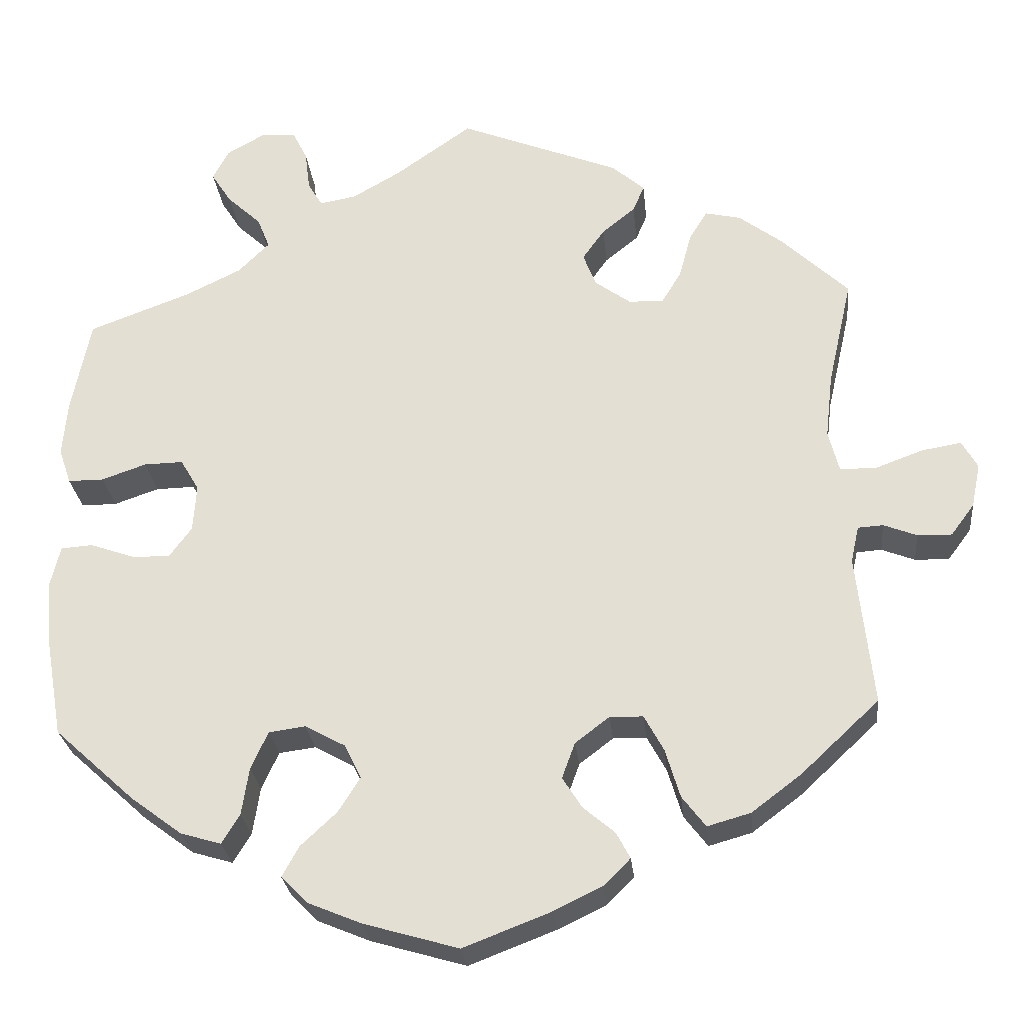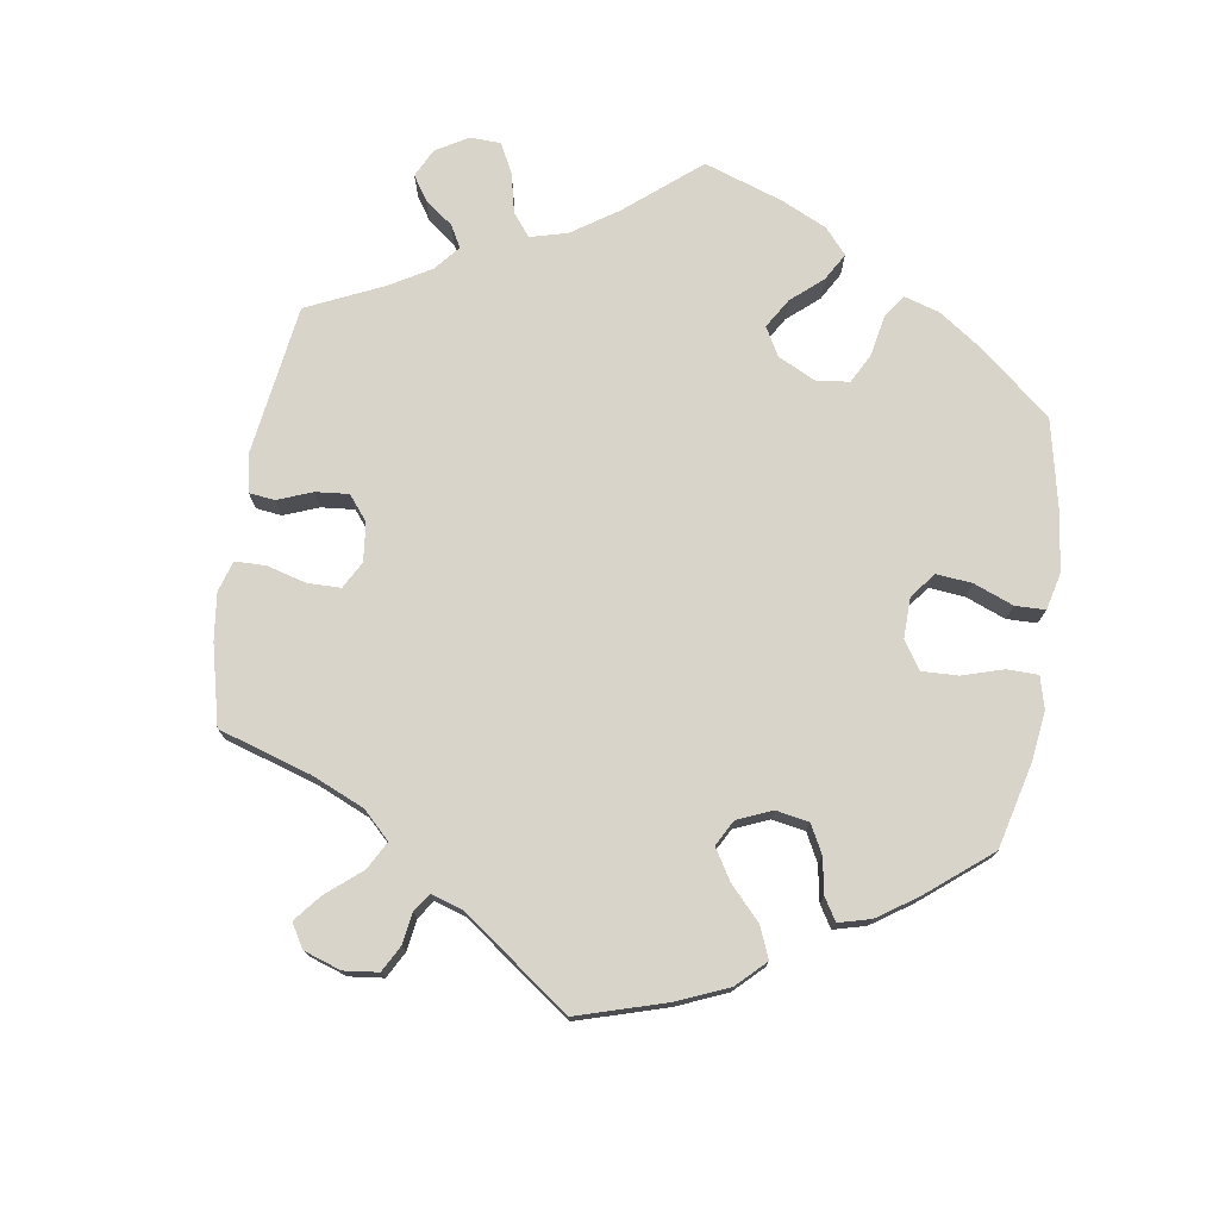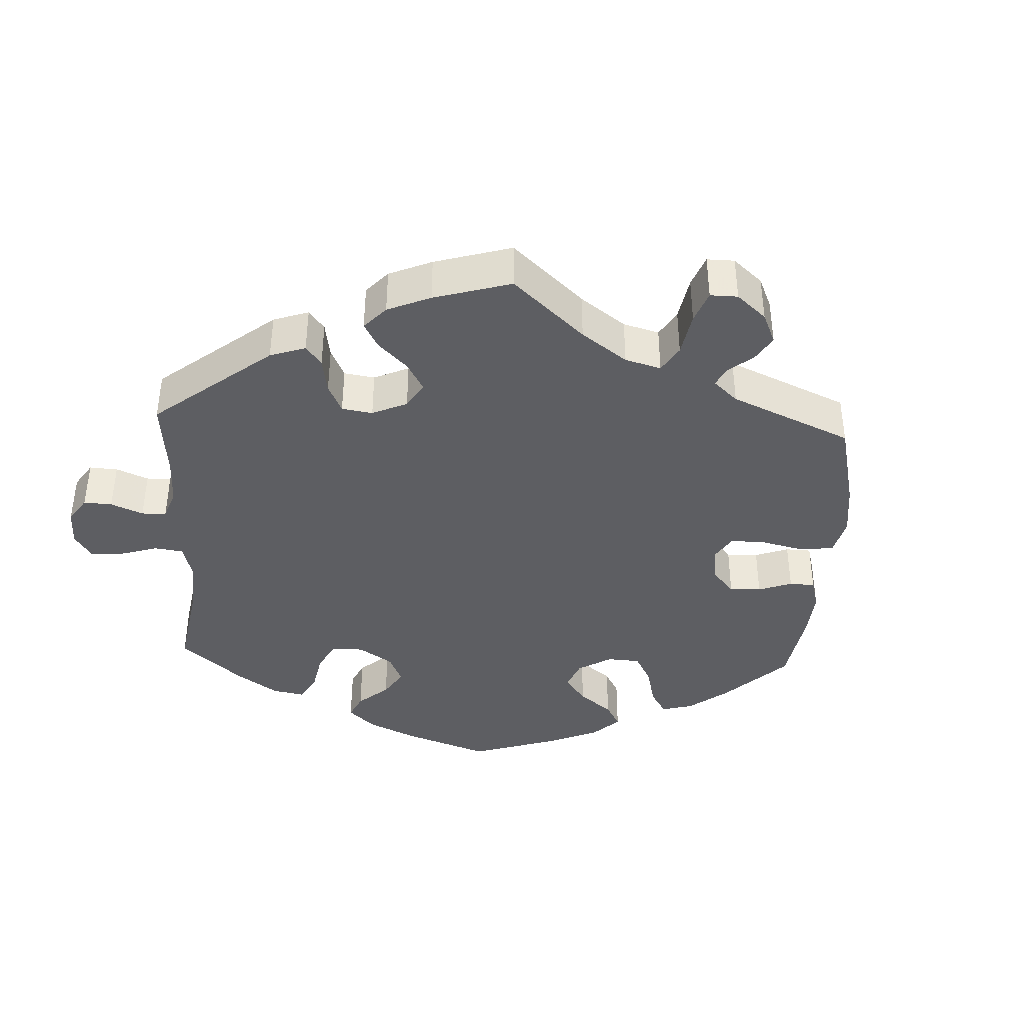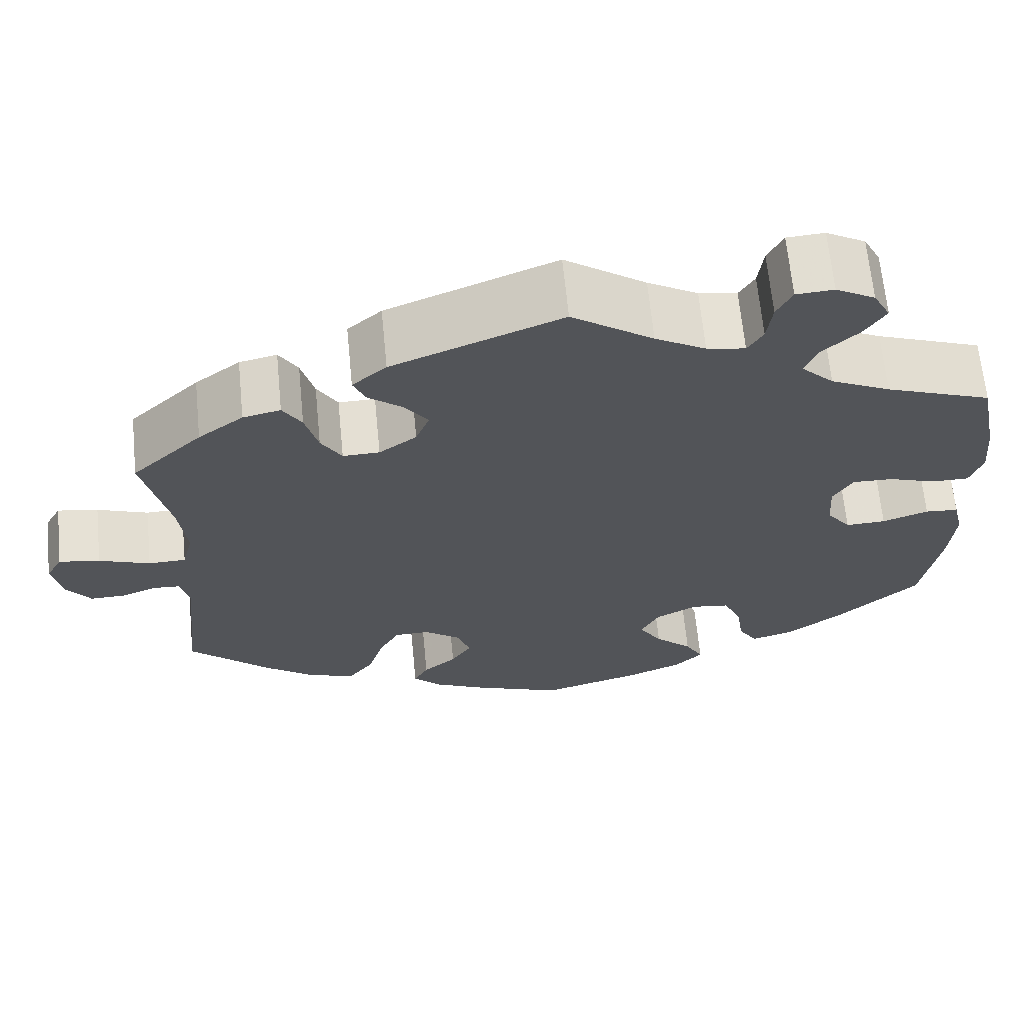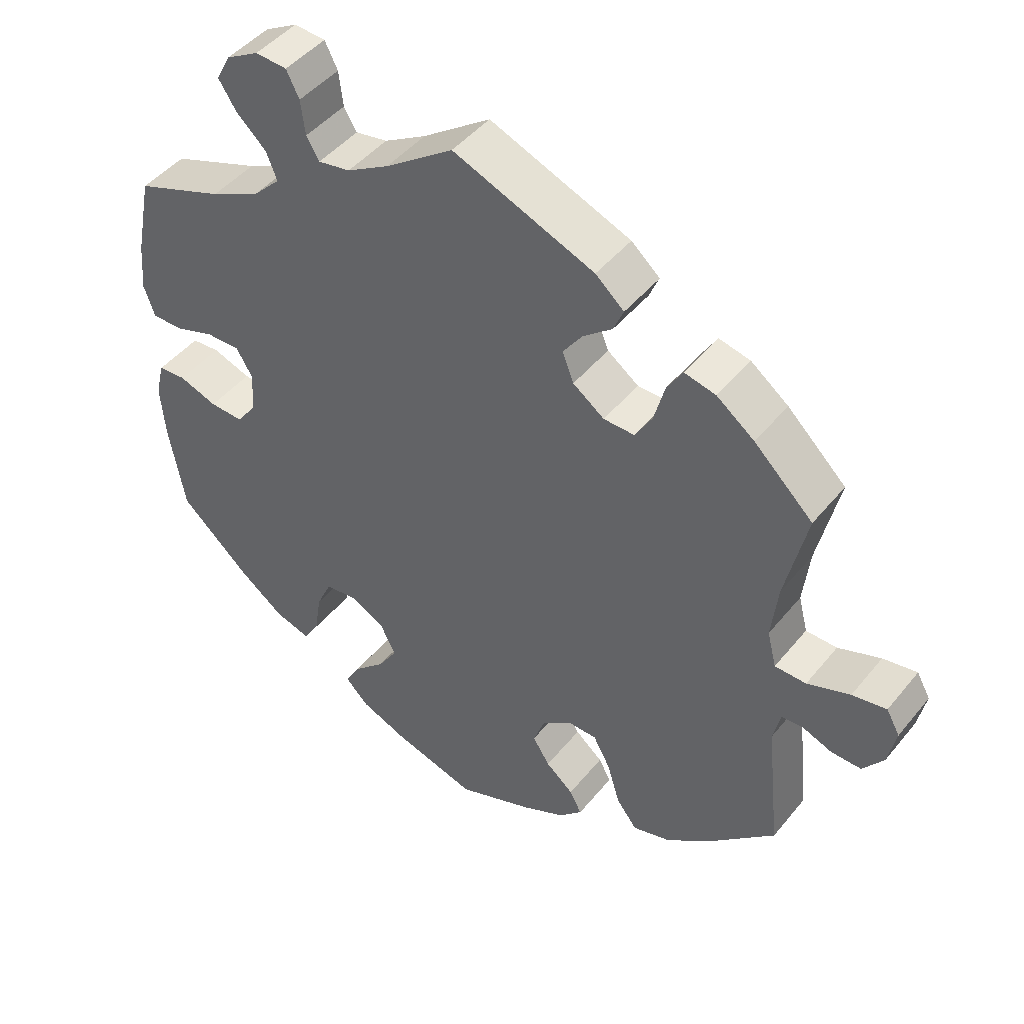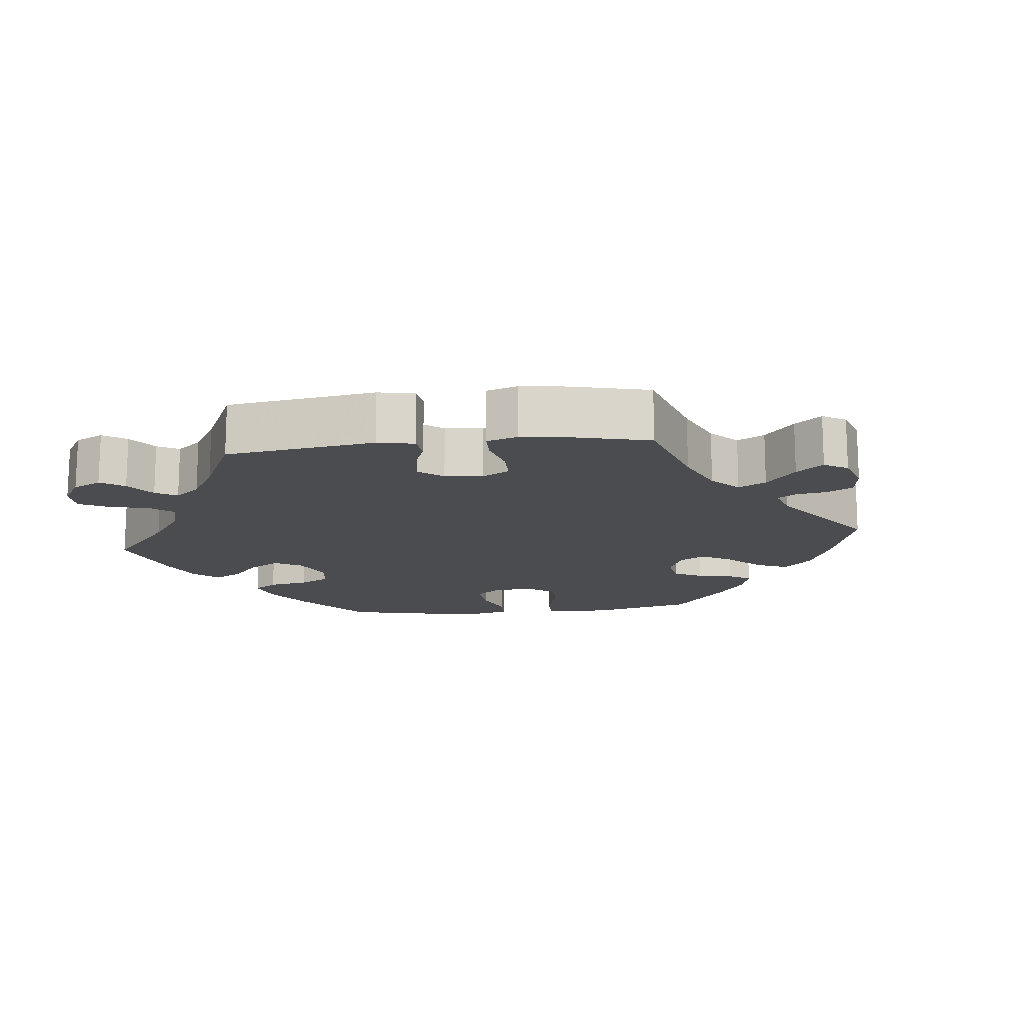
<metadata>
{"format":"obj","ext":"obj","renderer":"f3d","projection":"perspective","resolution":1024,"background":"white","views":[{"elev":-26.8,"azim":5.8,"up":"+Z"},{"elev":75.6,"azim":128.9,"up":"+Y"},{"elev":-39.4,"azim":57.0,"up":"+Y"},{"elev":65.9,"azim":174.4,"up":"+Z"},{"elev":46.0,"azim":36.6,"up":"+Z"},{"elev":-15.1,"azim":36.4,"up":"+Y"}]}
</metadata>
<code>
v -0.116 0.07 -0.544
v -0.181 0.07 -0.517
v -0.214 0.07 -0.484
v -0.193 0.07 -0.446
v -0.149 0.07 -0.405
v -0.122 0.07 -0.362
v -0.143 0.07 -0.32
v -0.192 0.07 -0.293
v -0.237 0.07 -0.299
v -0.258 0.07 -0.345
v -0.267 0.07 -0.404
v -0.289 0.07 -0.44
v -0.339 0.07 -0.425
v -0.402 0.07 -0.378
v -0.501 0.07 -0.288
v -0.523 0.07 -0.162
v -0.529 0.07 -0.086
v -0.517 0.07 -0.036
v -0.478 0.07 -0.033
v -0.424 0.07 -0.052
v -0.377 0.07 -0.054
v -0.349 0.07 -0.016
v -0.345 0.07 0.042
v -0.368 0.07 0.081
v -0.416 0.07 0.08
v -0.471 0.07 0.061
v -0.515 0.07 0.061
v -0.53 0.07 0.105
v -0.524 0.07 0.174
v -0.501 0.07 0.289
v -0.377 0.07 0.335
v -0.307 0.07 0.369
v -0.269 0.07 0.407
v -0.284 0.07 0.445
v -0.326 0.07 0.484
v -0.351 0.07 0.523
v -0.331 0.07 0.561
v -0.285 0.07 0.587
v -0.241 0.07 0.584
v -0.223 0.07 0.548
v -0.217 0.07 0.499
v -0.199 0.07 0.469
v -0.154 0.07 0.477
v -0.095 0.07 0.511
v 0 0.07 0.578
v 0.198 0.07 0.499
v 0.238 0.07 0.464
v 0.224 0.07 0.431
v 0.183 0.07 0.398
v 0.156 0.07 0.36
v 0.172 0.07 0.319
v 0.216 0.07 0.287
v 0.259 0.07 0.286
v 0.283 0.07 0.326
v 0.298 0.07 0.382
v 0.32 0.07 0.418
v 0.364 0.07 0.408
v 0.417 0.07 0.368
v 0.5 0.07 0.289
v 0.47 0.07 0.156
v 0.461 0.07 0.077
v 0.474 0.07 0.026
v 0.518 0.07 0.025
v 0.578 0.07 0.047
v 0.626 0.07 0.055
v 0.645 0.07 0.021
v 0.634 0.07 -0.033
v 0.605 0.07 -0.072
v 0.563 0.07 -0.071
v 0.522 0.07 -0.055
v 0.491 0.07 -0.057
v 0.481 0.07 -0.102
v 0.501 0.07 -0.288
v 0.405 0.07 -0.378
v 0.344 0.07 -0.424
v 0.291 0.07 -0.439
v 0.262 0.07 -0.401
v 0.244 0.07 -0.341
v 0.22 0.07 -0.297
v 0.179 0.07 -0.296
v 0.137 0.07 -0.328
v 0.121 0.07 -0.372
v 0.145 0.07 -0.41
v 0.184 0.07 -0.443
v 0.201 0.07 -0.475
v 0.168 0.07 -0.508
v 0.108 0.07 -0.537
v 0.001 0.07 -0.578
v -0.116 0 -0.544
v -0.181 0 -0.517
v -0.214 0 -0.484
v -0.193 0 -0.446
v -0.149 0 -0.405
v -0.122 0 -0.362
v -0.143 0 -0.32
v -0.192 0 -0.293
v -0.237 0 -0.299
v -0.258 0 -0.345
v -0.267 0 -0.404
v -0.289 0 -0.44
v -0.339 0 -0.425
v -0.402 0 -0.378
v -0.501 0 -0.288
v -0.523 0 -0.162
v -0.529 0 -0.086
v -0.517 0 -0.036
v -0.478 0 -0.033
v -0.424 0 -0.052
v -0.377 0 -0.054
v -0.349 0 -0.016
v -0.345 0 0.042
v -0.368 0 0.081
v -0.416 0 0.08
v -0.471 0 0.061
v -0.515 0 0.061
v -0.53 0 0.105
v -0.524 0 0.174
v -0.501 0 0.289
v -0.377 0 0.335
v -0.307 0 0.369
v -0.269 0 0.407
v -0.284 0 0.445
v -0.326 0 0.484
v -0.351 0 0.523
v -0.331 0 0.561
v -0.285 0 0.587
v -0.241 0 0.584
v -0.223 0 0.548
v -0.217 0 0.499
v -0.199 0 0.469
v -0.154 0 0.477
v -0.095 0 0.511
v 0 0 0.578
v 0.198 0 0.499
v 0.238 0 0.464
v 0.224 0 0.431
v 0.183 0 0.398
v 0.156 0 0.36
v 0.172 0 0.319
v 0.216 0 0.287
v 0.259 0 0.286
v 0.283 0 0.326
v 0.298 0 0.382
v 0.32 0 0.418
v 0.364 0 0.408
v 0.417 0 0.368
v 0.5 0 0.289
v 0.47 0 0.156
v 0.461 0 0.077
v 0.474 0 0.026
v 0.518 0 0.025
v 0.578 0 0.047
v 0.626 0 0.055
v 0.645 0 0.021
v 0.634 0 -0.033
v 0.605 0 -0.072
v 0.563 0 -0.071
v 0.522 0 -0.055
v 0.491 0 -0.057
v 0.481 0 -0.102
v 0.501 0 -0.288
v 0.405 0 -0.378
v 0.344 0 -0.424
v 0.291 0 -0.439
v 0.262 0 -0.401
v 0.244 0 -0.341
v 0.22 0 -0.297
v 0.179 0 -0.296
v 0.137 0 -0.328
v 0.121 0 -0.372
v 0.145 0 -0.41
v 0.184 0 -0.443
v 0.201 0 -0.475
v 0.168 0 -0.508
v 0.108 0 -0.537
v 0.001 0 -0.578
f 83 84 85 86
f 82 83 86 87
f 75 76 77 78
f 75 78 79
f 72 73 74 75
f 71 72 75 79
f 67 68 69 70
f 67 70 71
f 66 67 71
f 63 64 65 66
f 62 63 66 71
f 61 62 71 79
f 57 58 59 60
f 54 55 56 57
f 53 54 57 60
f 52 53 60 61
f 46 47 48 49
f 44 45 46 49
f 43 44 49 50
f 42 43 50 51
f 38 39 40 41
f 38 41 42
f 37 38 42
f 34 35 36 37
f 34 37 42
f 33 34 42 51
f 28 29 30 31
f 28 31 32
f 25 26 27 28
f 24 25 28 32
f 23 24 32 33
f 17 18 19 20
f 17 20 21
f 16 17 21
f 15 16 21
f 14 15 21 22
f 10 11 12 13
f 9 10 13 14
f 2 3 4 5
f 2 5 6
f 1 2 6
f 82 87 88 1
f 52 61 79 80
f 52 80 81
f 22 23 33 51
f 9 14 22 51
f 8 9 51 52
f 7 8 52 81
f 81 82 1 6
f 6 7 81
f 174 173 172 171
f 175 174 171 170
f 166 165 164 163
f 167 166 163
f 163 162 161 160
f 167 163 160 159
f 158 157 156 155
f 159 158 155
f 159 155 154
f 154 153 152 151
f 159 154 151 150
f 167 159 150 149
f 148 147 146 145
f 145 144 143 142
f 148 145 142 141
f 149 148 141 140
f 137 136 135 134
f 137 134 133 132
f 138 137 132 131
f 139 138 131 130
f 129 128 127 126
f 130 129 126
f 130 126 125
f 125 124 123 122
f 130 125 122
f 139 130 122 121
f 119 118 117 116
f 120 119 116
f 116 115 114 113
f 120 116 113 112
f 121 120 112 111
f 108 107 106 105
f 109 108 105
f 109 105 104
f 109 104 103
f 110 109 103 102
f 101 100 99 98
f 102 101 98 97
f 93 92 91 90
f 94 93 90
f 94 90 89
f 89 176 175 170
f 168 167 149 140
f 169 168 140
f 139 121 111 110
f 139 110 102 97
f 140 139 97 96
f 169 140 96 95
f 94 89 170 169
f 169 95 94
f 1 89 90 2
f 2 90 91 3
f 3 91 92 4
f 4 92 93 5
f 5 93 94 6
f 6 94 95 7
f 7 95 96 8
f 8 96 97 9
f 9 97 98 10
f 10 98 99 11
f 11 99 100 12
f 12 100 101 13
f 13 101 102 14
f 14 102 103 15
f 15 103 104 16
f 16 104 105 17
f 17 105 106 18
f 18 106 107 19
f 19 107 108 20
f 20 108 109 21
f 21 109 110 22
f 22 110 111 23
f 23 111 112 24
f 24 112 113 25
f 25 113 114 26
f 26 114 115 27
f 27 115 116 28
f 28 116 117 29
f 29 117 118 30
f 30 118 119 31
f 31 119 120 32
f 32 120 121 33
f 33 121 122 34
f 34 122 123 35
f 35 123 124 36
f 36 124 125 37
f 37 125 126 38
f 38 126 127 39
f 39 127 128 40
f 40 128 129 41
f 41 129 130 42
f 42 130 131 43
f 43 131 132 44
f 44 132 133 45
f 45 133 134 46
f 46 134 135 47
f 47 135 136 48
f 48 136 137 49
f 49 137 138 50
f 50 138 139 51
f 51 139 140 52
f 52 140 141 53
f 53 141 142 54
f 54 142 143 55
f 55 143 144 56
f 56 144 145 57
f 57 145 146 58
f 58 146 147 59
f 59 147 148 60
f 60 148 149 61
f 61 149 150 62
f 62 150 151 63
f 63 151 152 64
f 64 152 153 65
f 65 153 154 66
f 66 154 155 67
f 67 155 156 68
f 68 156 157 69
f 69 157 158 70
f 70 158 159 71
f 71 159 160 72
f 72 160 161 73
f 73 161 162 74
f 74 162 163 75
f 75 163 164 76
f 76 164 165 77
f 77 165 166 78
f 78 166 167 79
f 79 167 168 80
f 80 168 169 81
f 81 169 170 82
f 82 170 171 83
f 83 171 172 84
f 84 172 173 85
f 85 173 174 86
f 86 174 175 87
f 87 175 176 88
f 88 176 89 1

</code>
